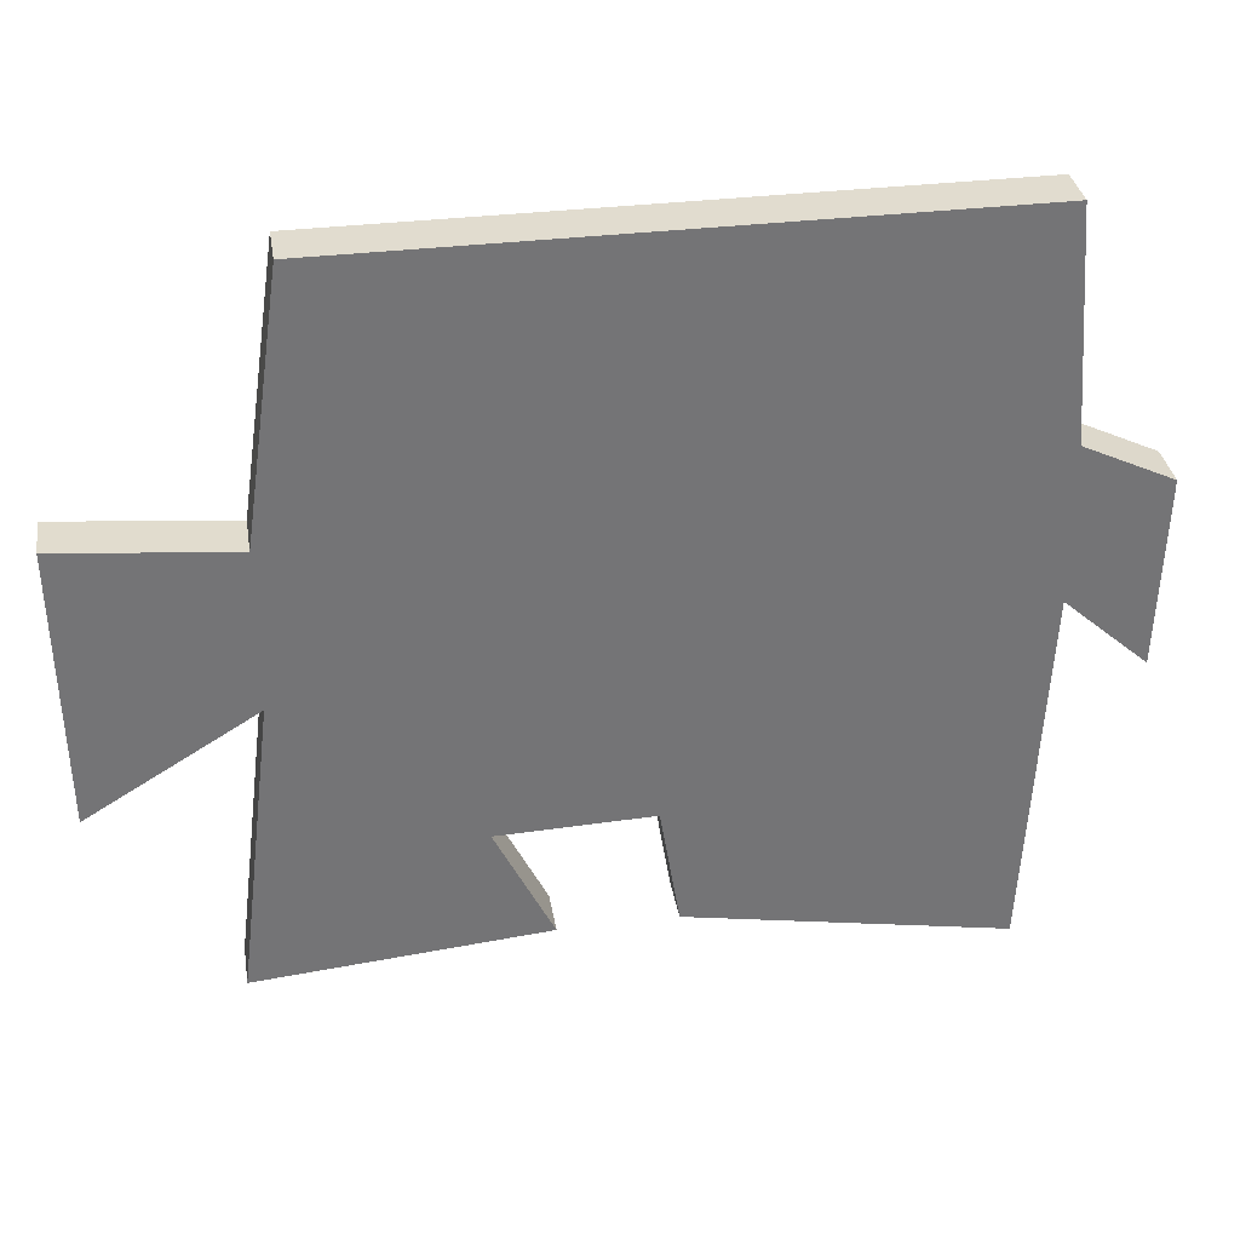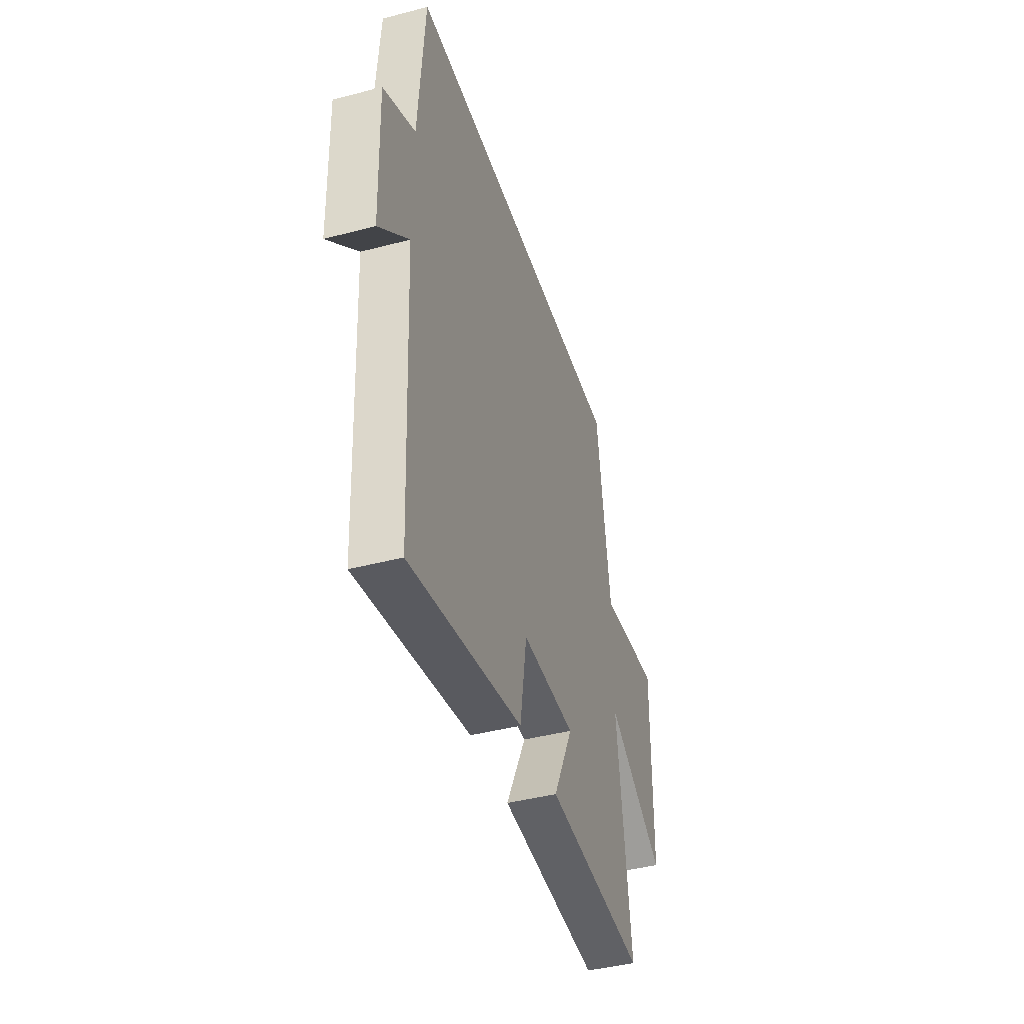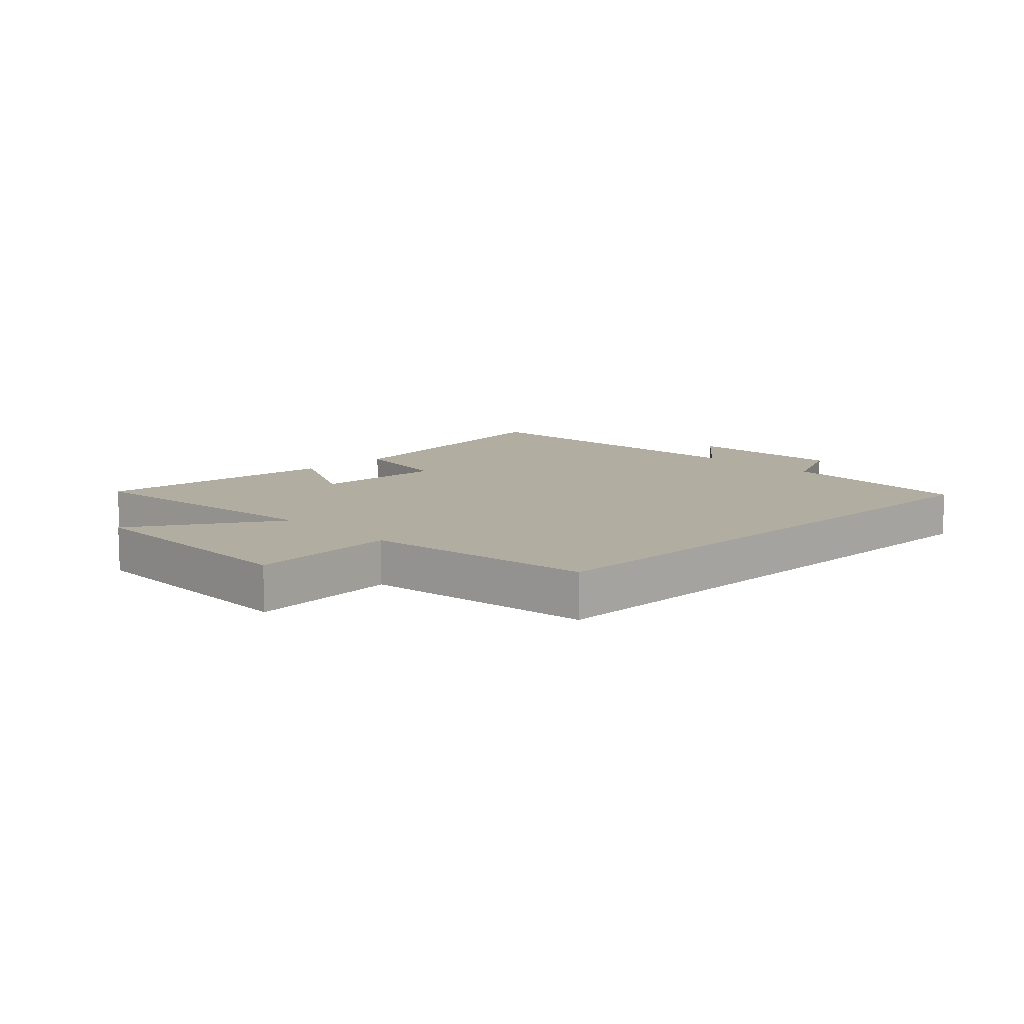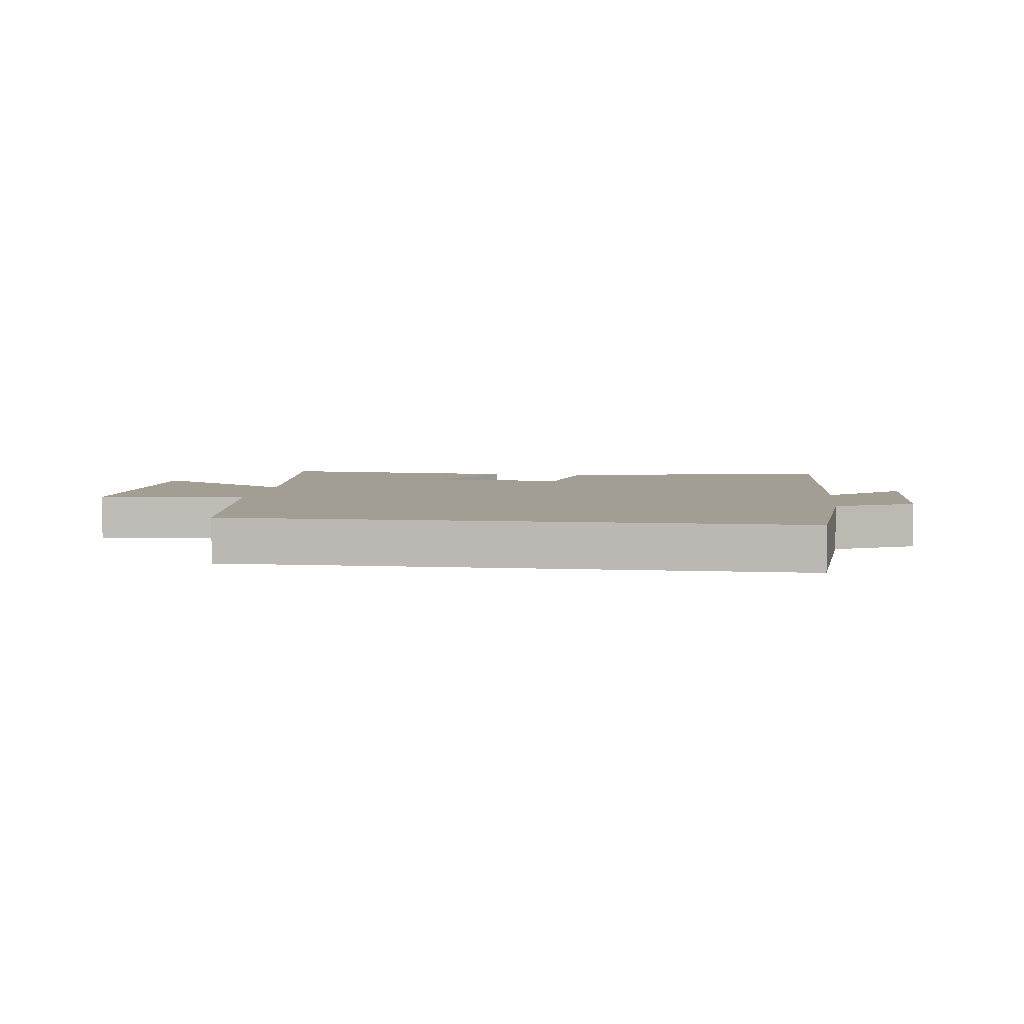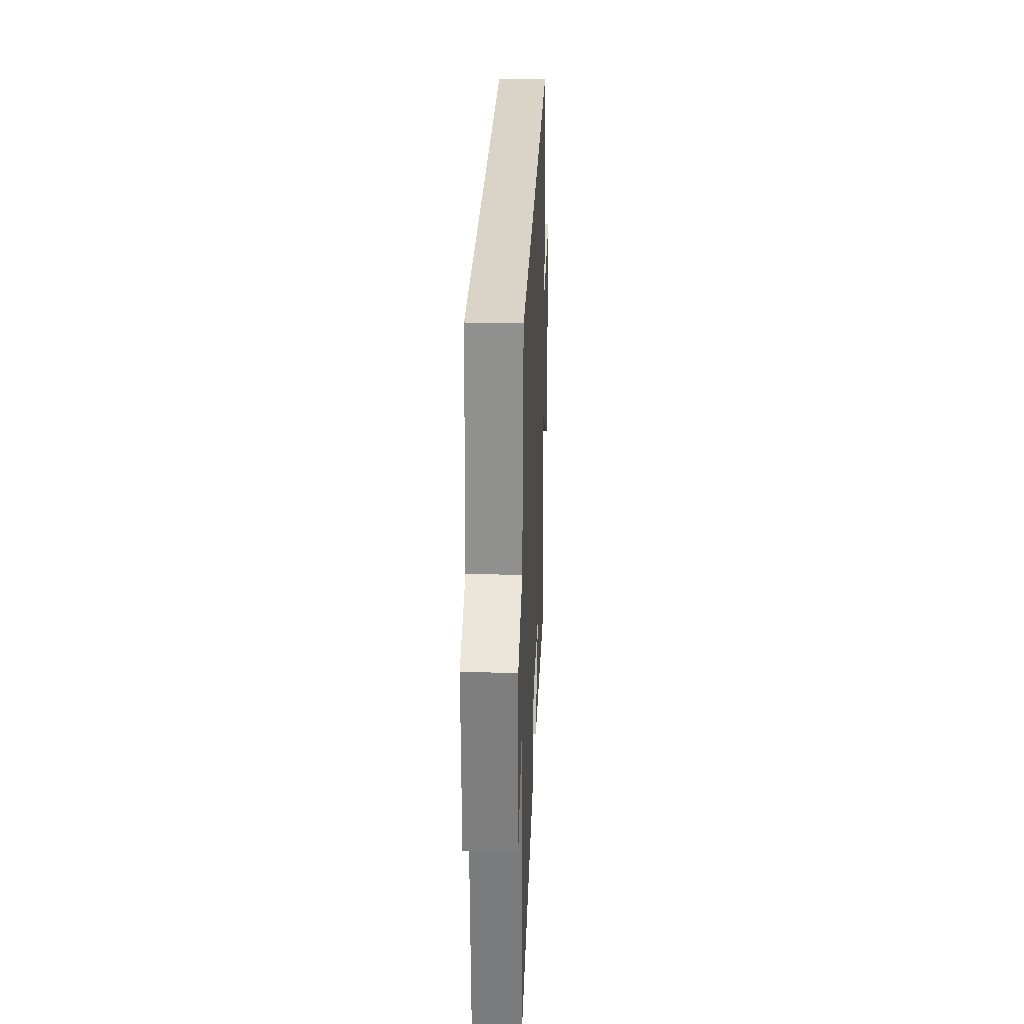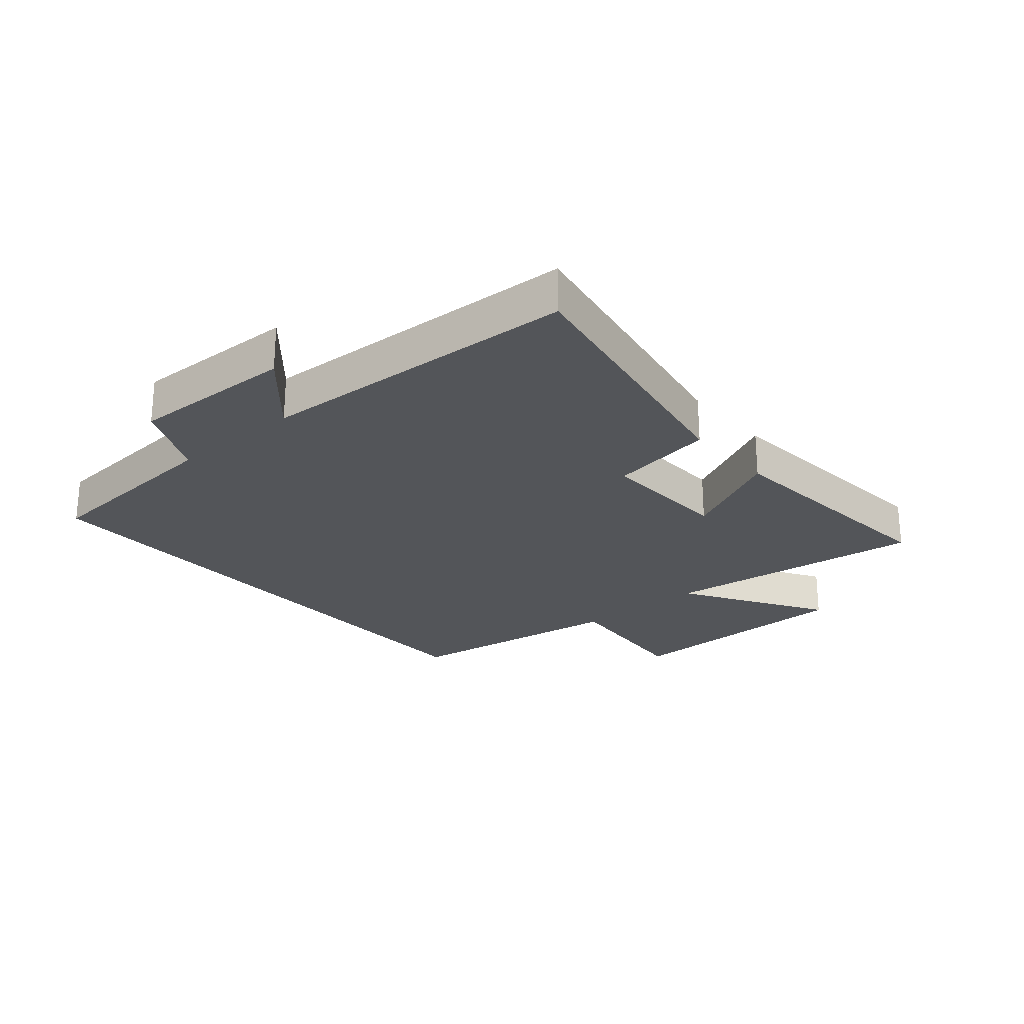
<metadata>
{"format":"obj","ext":"obj","renderer":"f3d","projection":"perspective","resolution":1024,"background":"white","views":[{"elev":34.2,"azim":-9.3,"up":"+Z"},{"elev":-42.3,"azim":107.4,"up":"+Z"},{"elev":10.5,"azim":-43.9,"up":"+Y"},{"elev":5.1,"azim":7.4,"up":"+Y"},{"elev":28.6,"azim":92.3,"up":"+Z"},{"elev":-24.5,"azim":130.7,"up":"+Y"}]}
</metadata>
<code>
v 0.475 0.07 0.5
v 0.5 0.07 0.174
v 0.628 0.07 0.113
v 0.62 0.07 -0.159
v 0.5 0.07 -0.052
v 0.474 0.07 -0.584
v 0.017 0.07 -0.5
v -0.011 0.07 -0.327
v -0.229 0.07 -0.333
v -0.147 0.07 -0.5
v -0.553 0.07 -0.534
v -0.5 0.07 -0.102
v -0.736 0.07 -0.245
v -0.742 0.07 0.149
v -0.5 0.07 0.126
v -0.446 0.07 0.5
v 0.475 0 0.5
v 0.5 0 0.174
v 0.628 0 0.113
v 0.62 0 -0.159
v 0.5 0 -0.052
v 0.474 0 -0.584
v 0.017 0 -0.5
v -0.011 0 -0.327
v -0.229 0 -0.333
v -0.147 0 -0.5
v -0.553 0 -0.534
v -0.5 0 -0.102
v -0.736 0 -0.245
v -0.742 0 0.149
v -0.5 0 0.126
v -0.446 0 0.5
f 15 16 1 2
f 12 13 14 15
f 12 15 2 3
f 9 10 11 12
f 8 9 12 3
f 5 6 7 8
f 5 8 3
f 3 4 5
f 18 17 32 31
f 31 30 29 28
f 19 18 31 28
f 28 27 26 25
f 19 28 25 24
f 24 23 22 21
f 19 24 21
f 21 20 19
f 1 17 18 2
f 2 18 19 3
f 3 19 20 4
f 4 20 21 5
f 5 21 22 6
f 6 22 23 7
f 7 23 24 8
f 8 24 25 9
f 9 25 26 10
f 10 26 27 11
f 11 27 28 12
f 12 28 29 13
f 13 29 30 14
f 14 30 31 15
f 15 31 32 16
f 16 32 17 1

</code>
